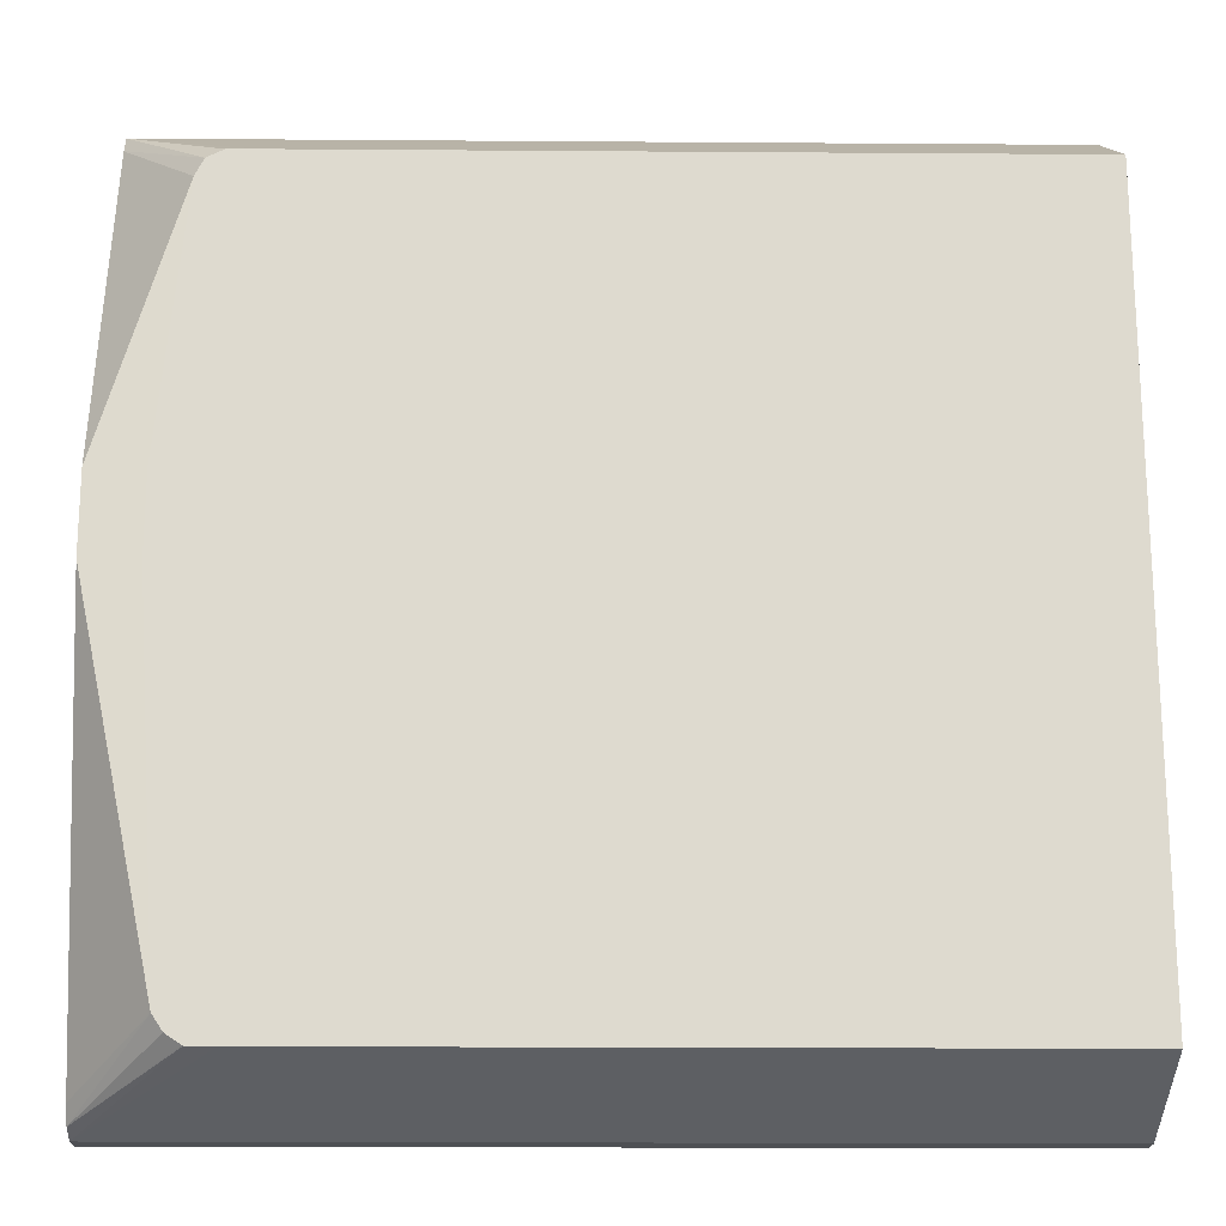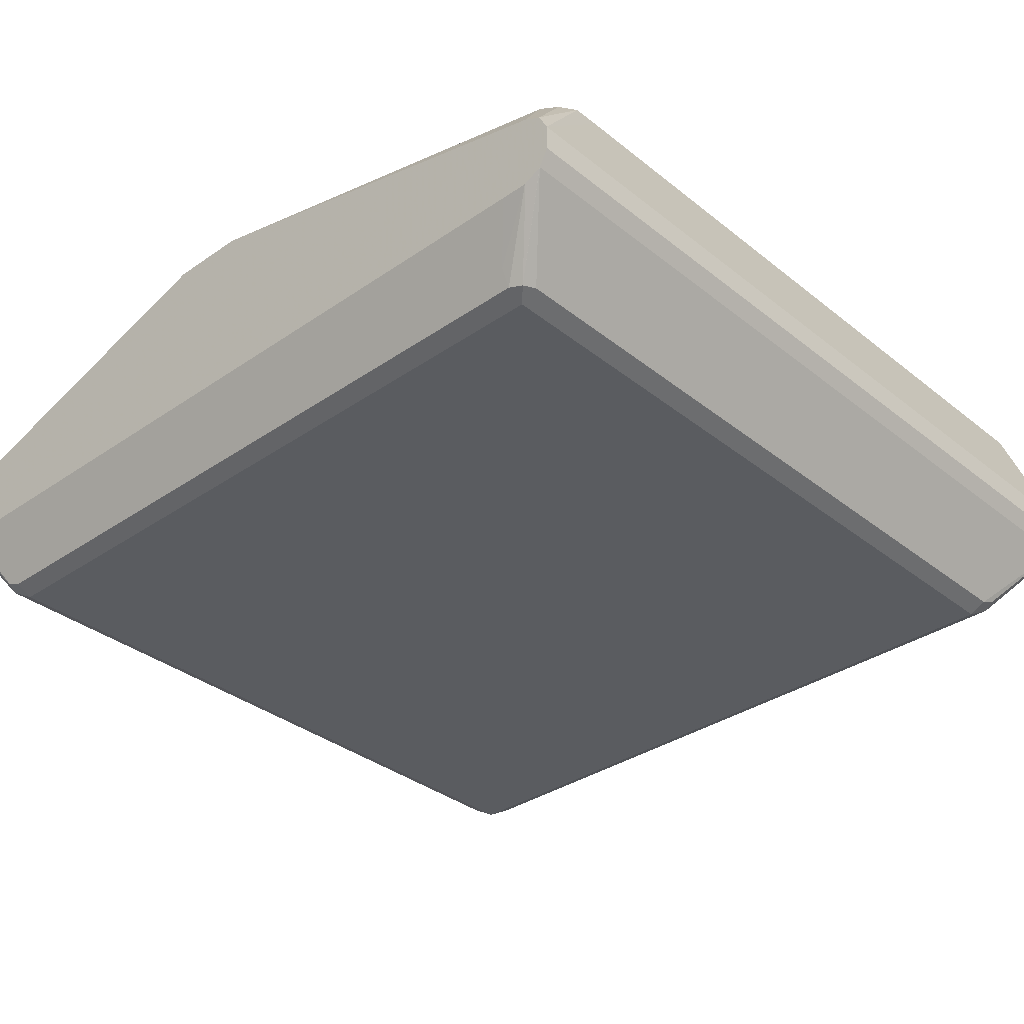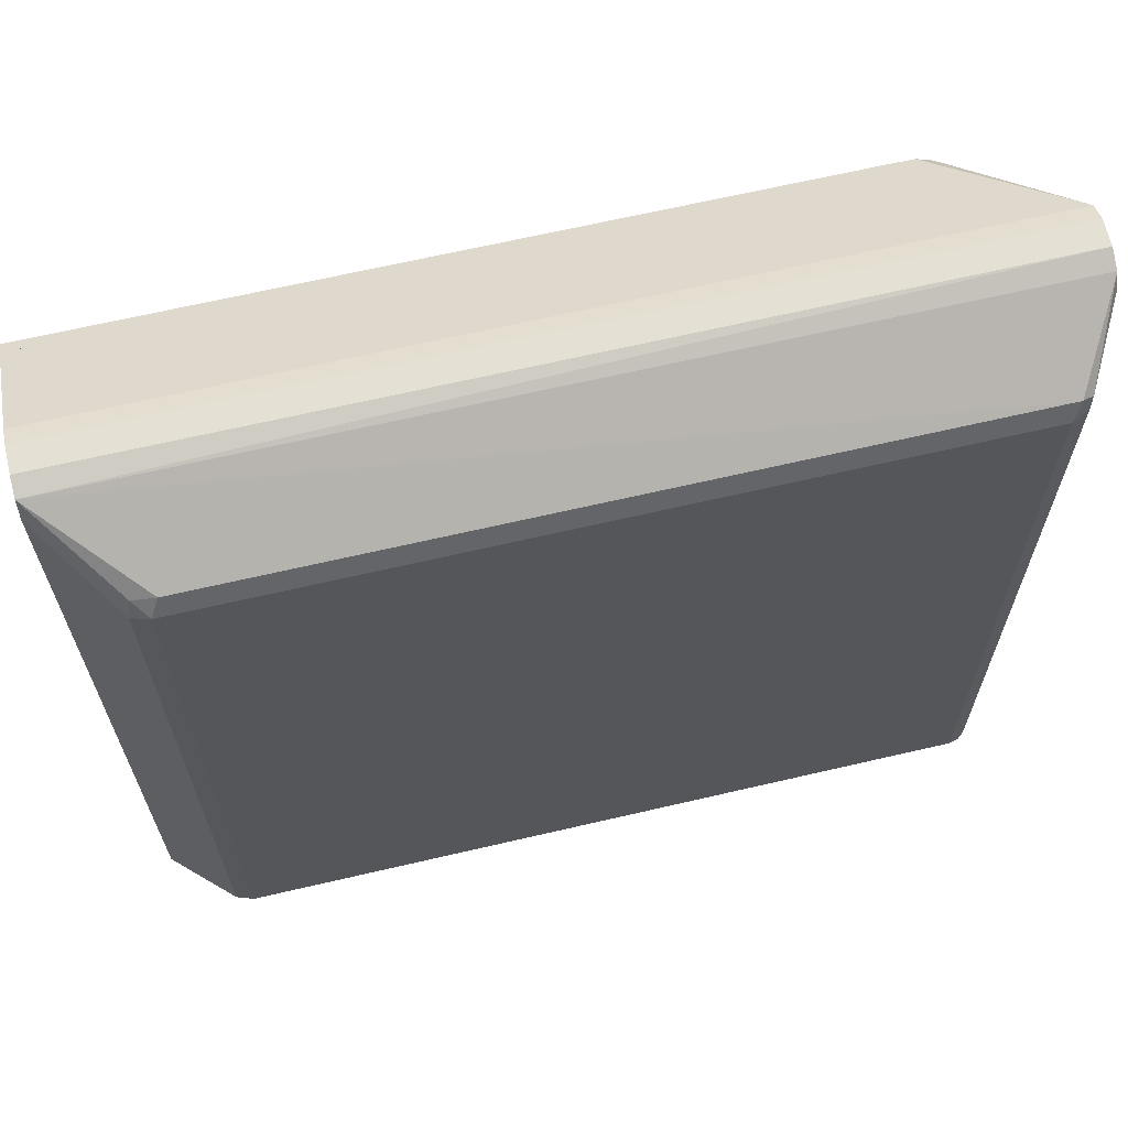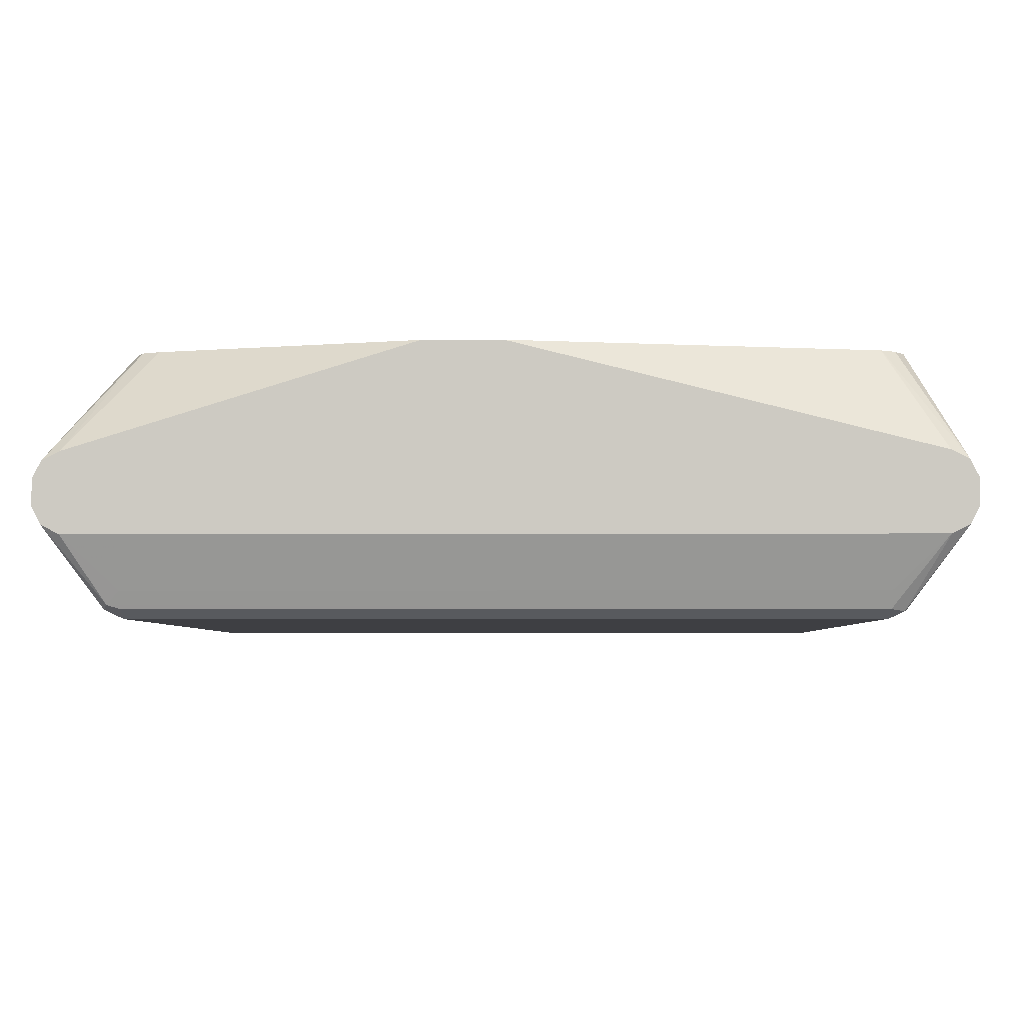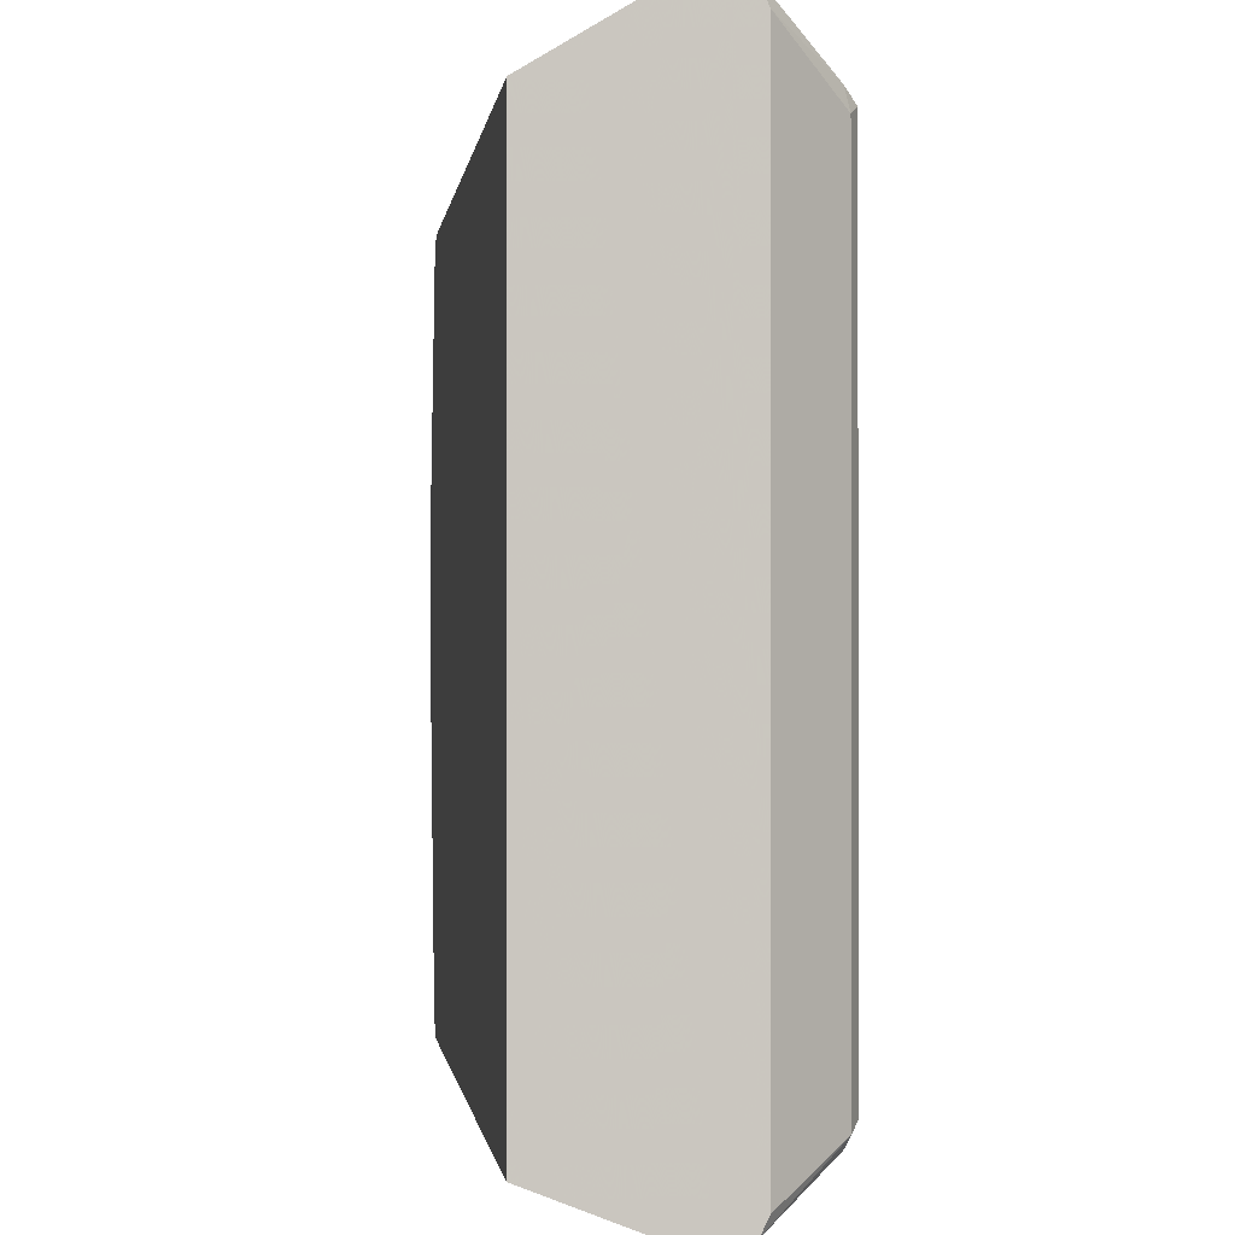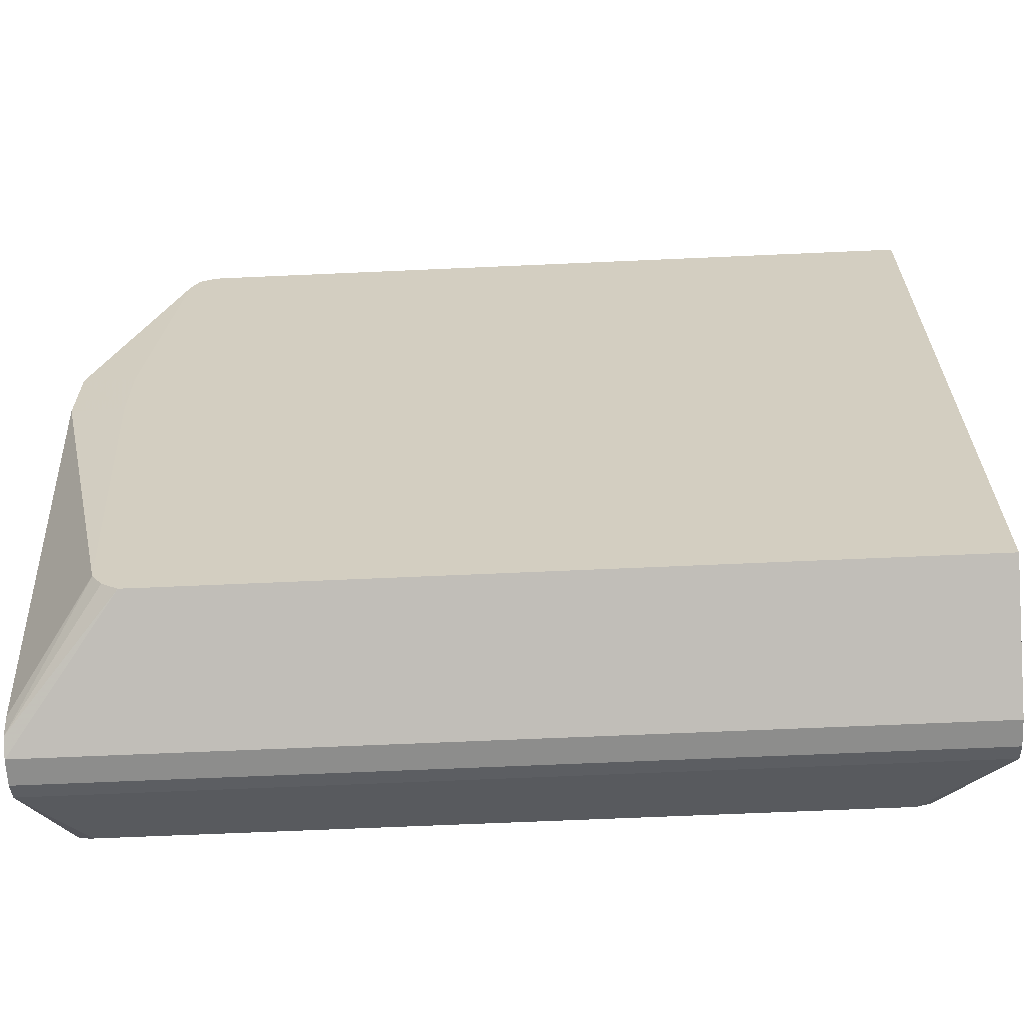
<metadata>
{"format":"obj","ext":"obj","renderer":"f3d","projection":"perspective","resolution":1024,"background":"white","views":[{"elev":-18.8,"azim":179.2,"up":"+Z"},{"elev":-34.1,"azim":133.0,"up":"+Y"},{"elev":66.1,"azim":-13.2,"up":"+Z"},{"elev":-4.3,"azim":91.0,"up":"+Y"},{"elev":-0.8,"azim":-97.2,"up":"+Z"},{"elev":-64.4,"azim":-177.4,"up":"+Z"}]}
</metadata>
<code>
v -0.2632 -0.3786 0.2798
v -0.2632 -0.3621 0.2798
v -0.2632 -0.3899 0.2758
v 0.2794 -0.3786 0.2798
v 0.2794 -0.3621 0.2798
v 0.2794 -0.3515 0.2745
v -0.2632 -0.3512 0.2743
v 0.2794 -0.3896 0.2743
v -0.2632 -0.3951 0.2633
v -0.2222 -0.4362 0.2386
v -0.2085 -0.439 0.2414
v 0.2524 -0.439 0.2414
v 0.2794 -0.3512 0.2743
v -0.2632 -0.2794 0.2304
v 0.2794 -0.3948 0.2638
v 0.2592 -0.4362 0.2386
v -0.225 -0.439 0.2249
v -0.2632 -0.3951 -0.2633
v -0.214 -0.4445 0.2304
v 0.2469 -0.4445 0.2304
v 0.2579 -0.439 0.2304
v 0.2794 -0.3458 0.2637
v 0.2248 -0.2794 0.225
v 0.2144 -0.2794 0.2302
v 0.214 -0.2794 0.2303
v 0.1975 -0.2794 0.2304
v -0.2632 -0.2794 -0.2469
v 0.2794 -0.3951 0.2633
v 0.2633 -0.428 0.2304
v 0.2579 -0.439 -0.2304
v 0.2633 -0.428 -0.2304
v -0.225 -0.439 -0.2359
v -0.2632 -0.3896 -0.2743
v -0.214 -0.4445 -0.2304
v 0.2469 -0.4445 -0.2304
v 0.2794 -0.3457 0.2633
v 0.2302 -0.2794 0.2142
v 0.1975 -0.2794 -0.2469
v -0.2632 -0.3621 -0.2798
v 0.2794 -0.3953 0.2304
v 0.2551 -0.4403 -0.2386
v 0.2794 -0.3951 -0.2633
v 0.2794 -0.3952 -0.2629
v 0.2794 -0.3953 -0.2462
v -0.2222 -0.4362 -0.2428
v -0.214 -0.439 -0.2414
v -0.2632 -0.3786 -0.2798
v 0.2794 -0.3896 -0.2743
v 0.2794 -0.2799 0.04936
v 0.2461 -0.2794 0.04892
v 0.2794 -0.3621 -0.2798
v 0.2139 -0.2794 -0.2468
v 0.2469 -0.439 -0.2414
v 0.2794 -0.3897 -0.274
v 0.2794 -0.3786 -0.2798
v 0.2794 -0.2799 -0
v 0.2461 -0.2794 -0.0003835
v 0.2794 -0.3512 -0.2743
v 0.2144 -0.2794 -0.2465
v 0.2794 -0.3457 -0.2633
v 0.2302 -0.2794 -0.2302
v 0.2238 -0.2794 -0.2402
v 0.23 -0.2794 -0.2309
f 30 41 42
f 20 35 30
f 20 30 21
f 22 36 37
f 22 37 23
f 27 51 39
f 28 29 40
f 29 31 44
f 29 44 40
f 19 35 20
f 30 35 41
f 27 38 51
f 19 34 35
f 15 16 28
f 17 34 19
f 17 32 34
f 16 31 29
f 16 21 30
f 16 29 28
f 14 38 27
f 14 52 38
f 14 59 52
f 14 62 59
f 14 63 62
f 30 42 43
f 14 61 63
f 18 33 32
f 30 43 31
f 41 48 54
f 32 33 45
f 14 57 61
f 60 63 61
f 58 63 60
f 58 62 63
f 58 59 62
f 56 61 57
f 56 60 61
f 52 59 58
f 51 52 58
f 49 57 50
f 49 56 57
f 41 54 42
f 41 53 48
f 31 43 44
f 39 55 47
f 38 52 51
f 37 49 50
f 36 49 37
f 34 41 35
f 34 53 41
f 34 46 53
f 33 46 45
f 33 53 46
f 33 48 53
f 33 55 48
f 33 47 55
f 32 46 34
f 32 45 46
f 39 51 55
f 14 50 57
f 16 30 31
f 14 23 37
f 4 54 48
f 4 42 54
f 4 43 42
f 4 44 43
f 4 40 44
f 4 28 40
f 4 15 28
f 4 8 15
f 3 12 8
f 3 11 12
f 3 10 11
f 3 9 10
f 3 8 4
f 2 6 7
f 2 5 6
f 1 5 2
f 1 4 5
f 1 3 4
f 1 9 3
f 1 18 9
f 1 33 18
f 1 39 47
f 1 27 39
f 1 14 27
f 1 7 14
f 1 2 7
f 14 37 50
f 4 48 55
f 4 55 51
f 1 47 33
f 4 58 60
f 14 24 23
f 4 51 58
f 14 25 24
f 14 26 25
f 13 24 25
f 13 23 24
f 13 22 23
f 12 21 16
f 12 20 21
f 11 20 12
f 11 19 20
f 10 19 11
f 10 17 19
f 9 32 17
f 13 25 26
f 9 17 10
f 9 18 32
f 4 49 36
f 4 60 56
f 4 22 13
f 4 13 6
f 4 36 22
f 4 56 49
f 6 13 7
f 7 13 26
f 7 26 14
f 8 12 16
f 4 6 5
f 8 16 15

</code>
